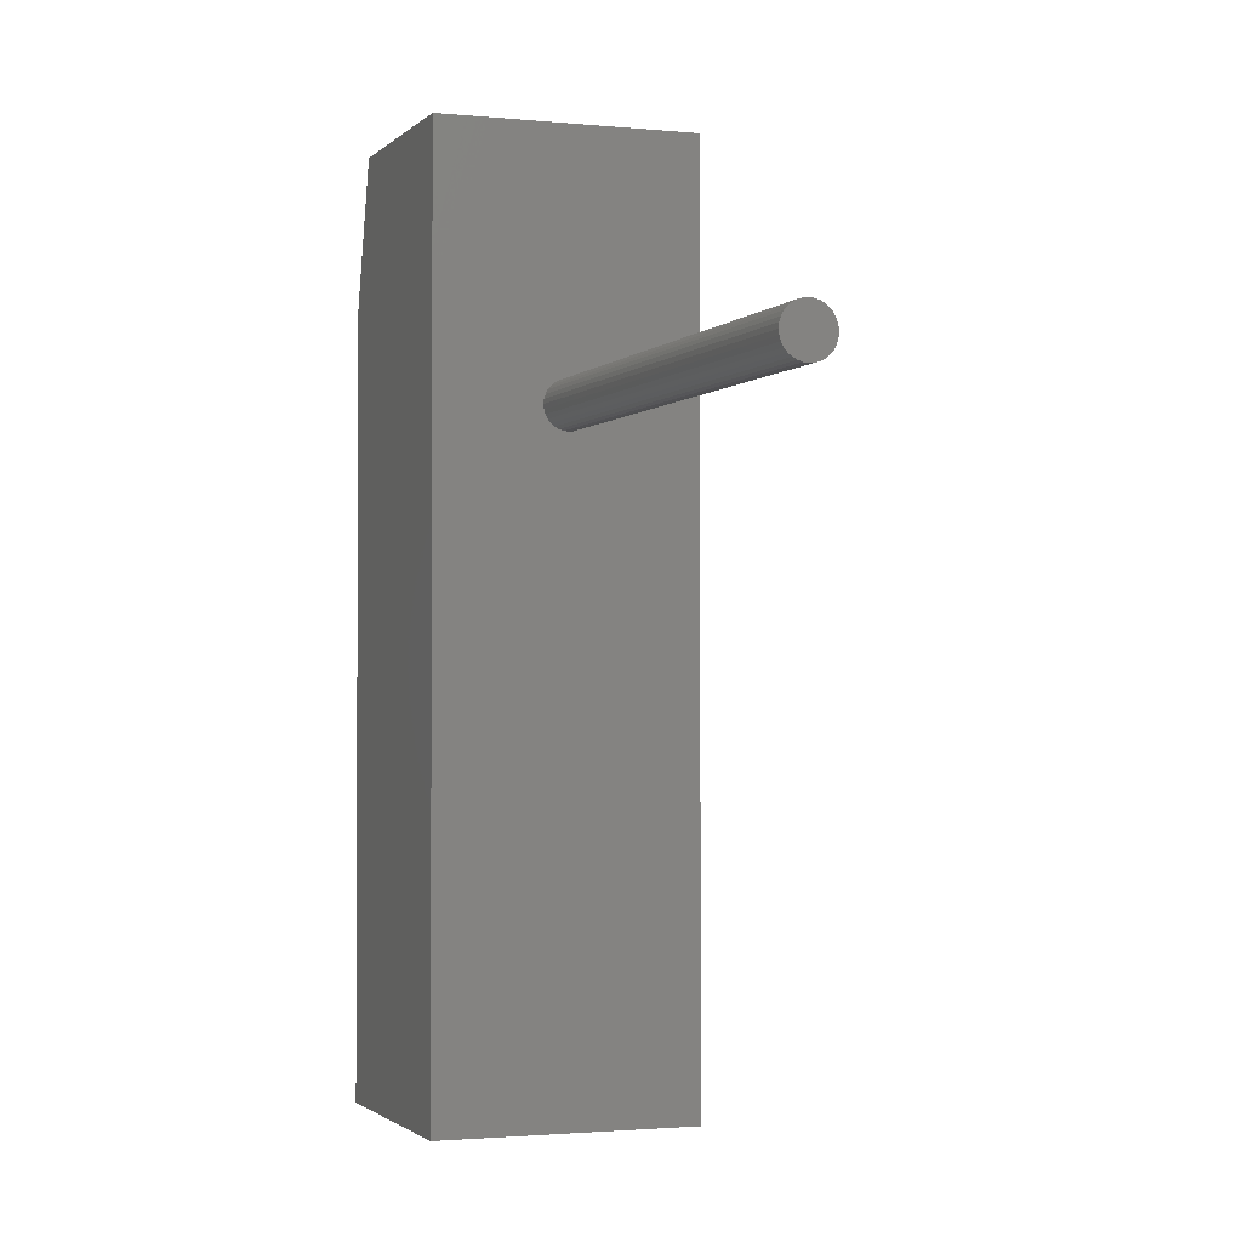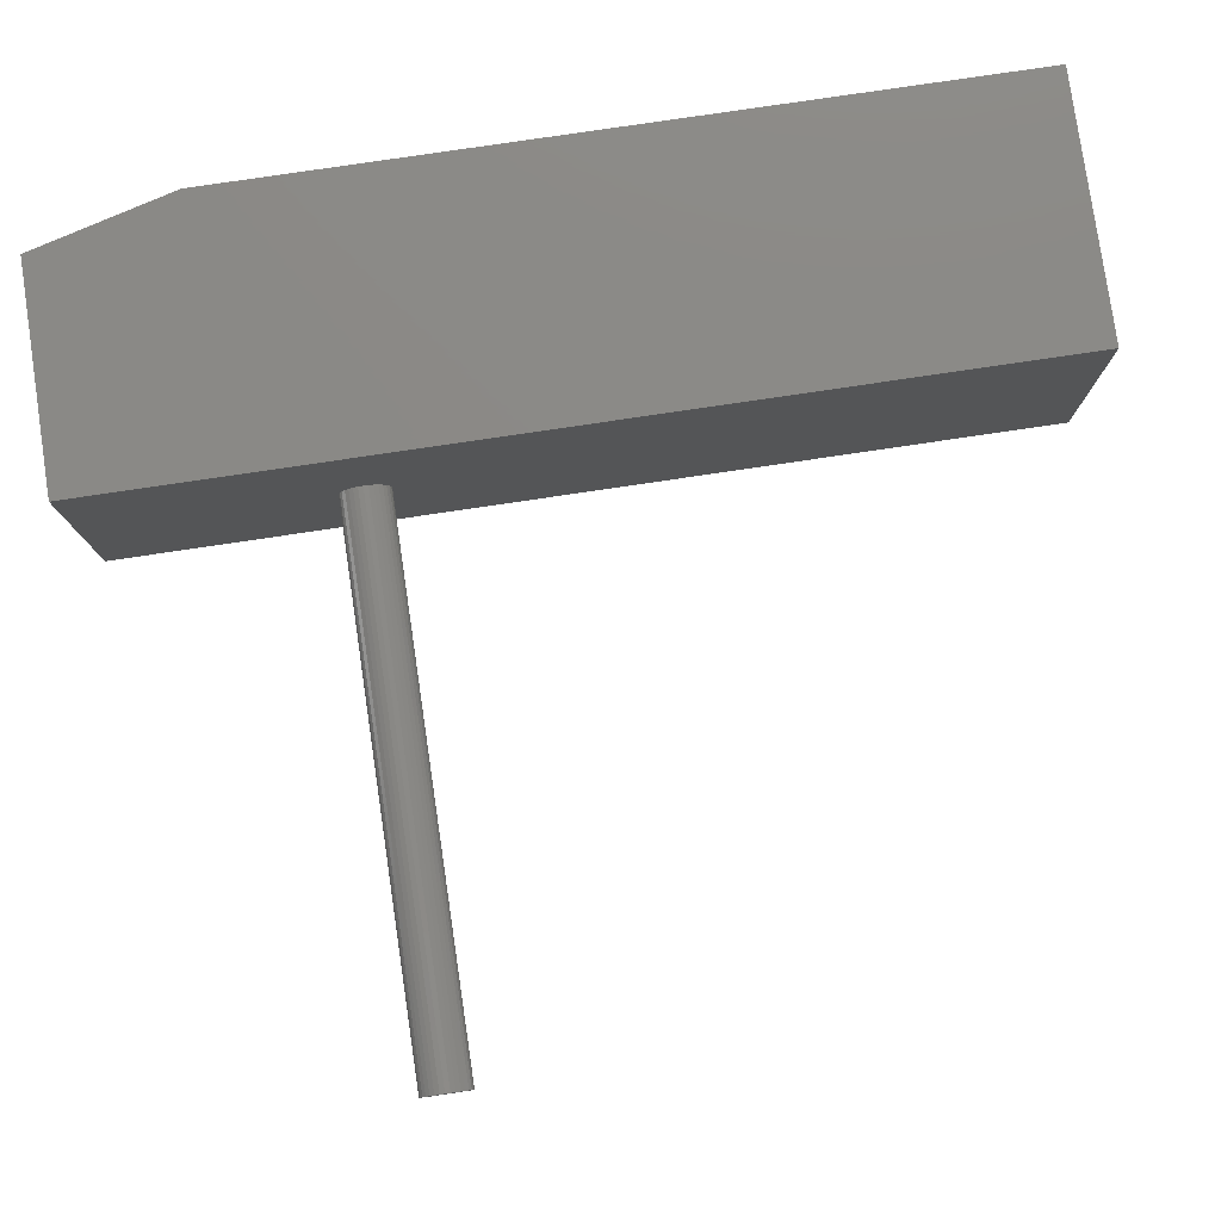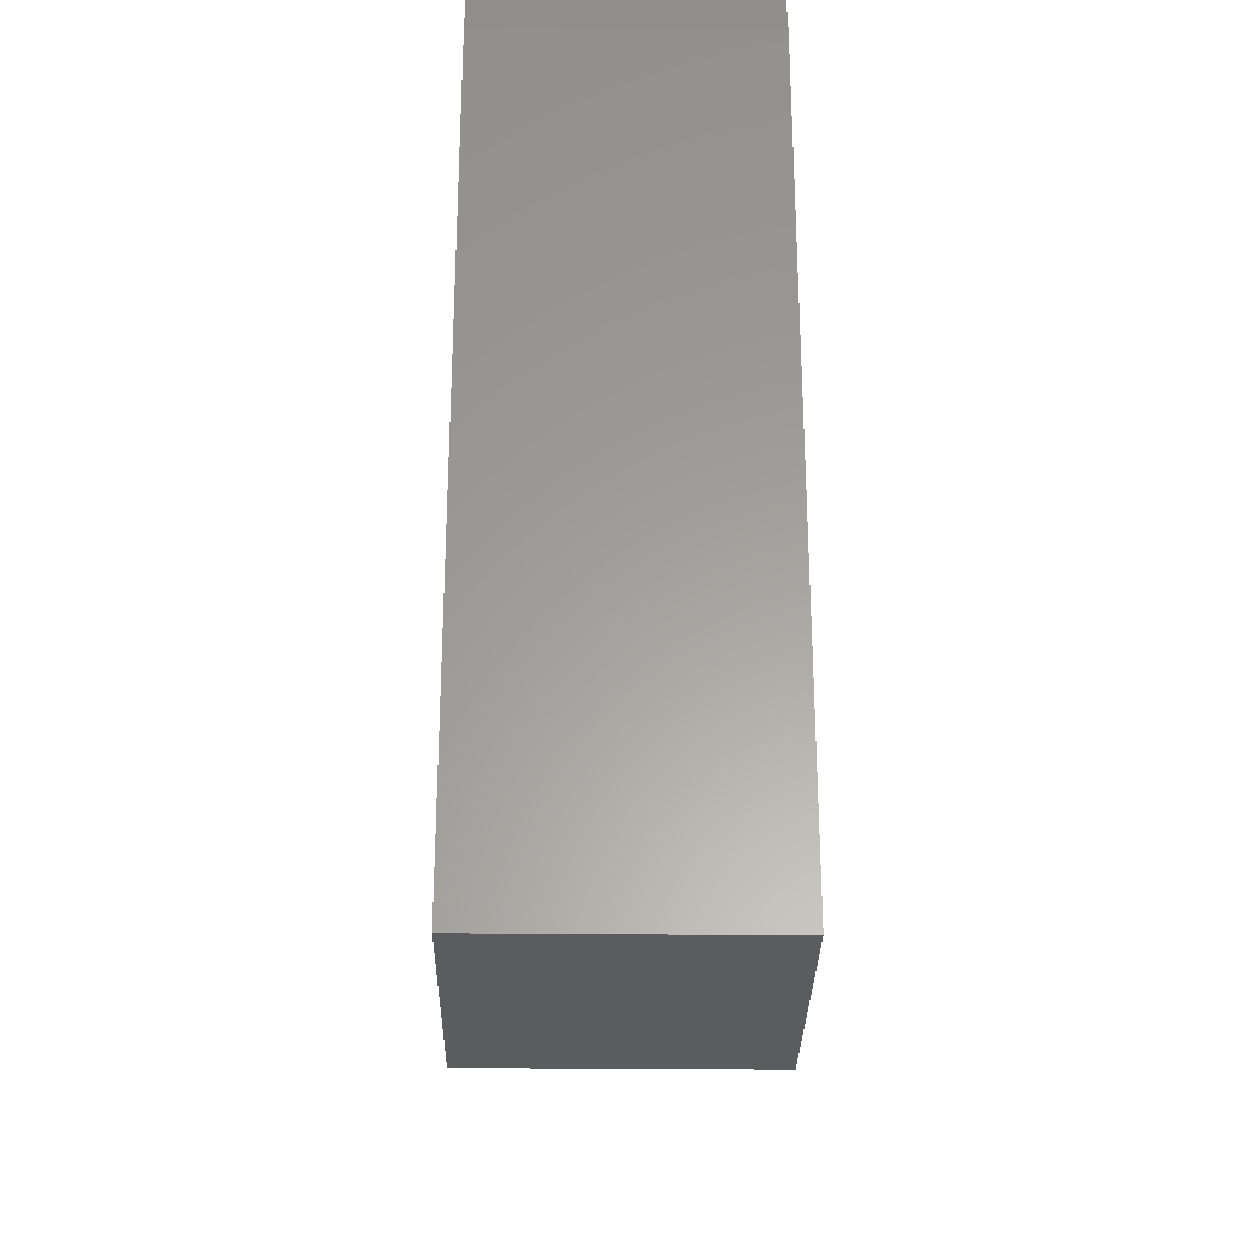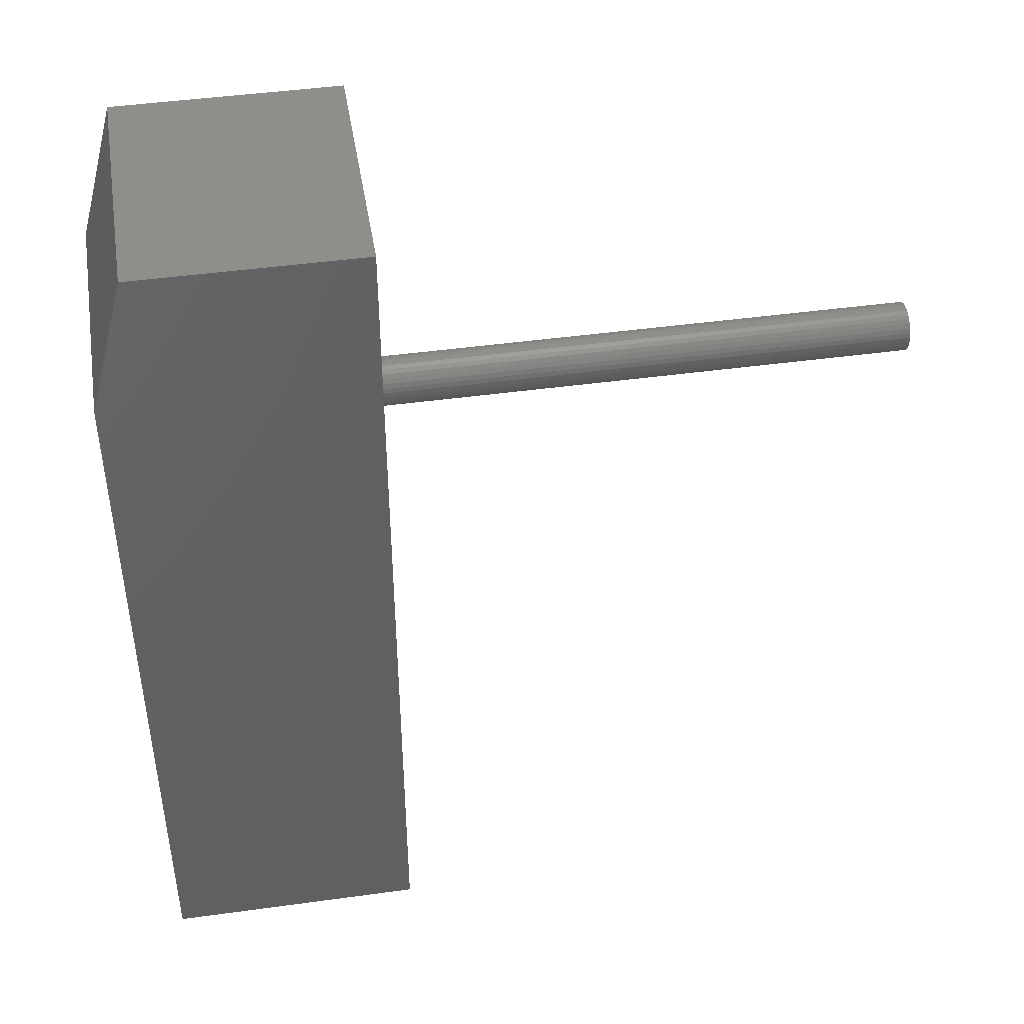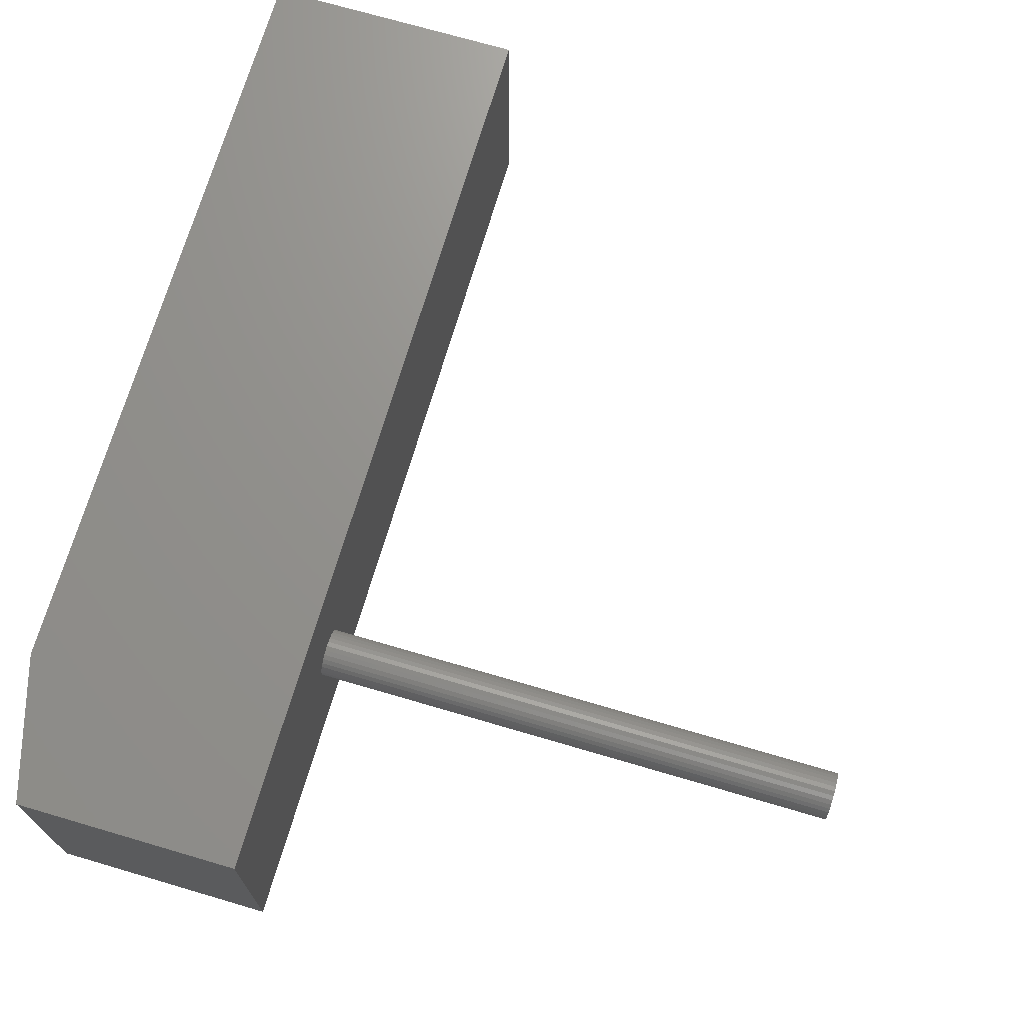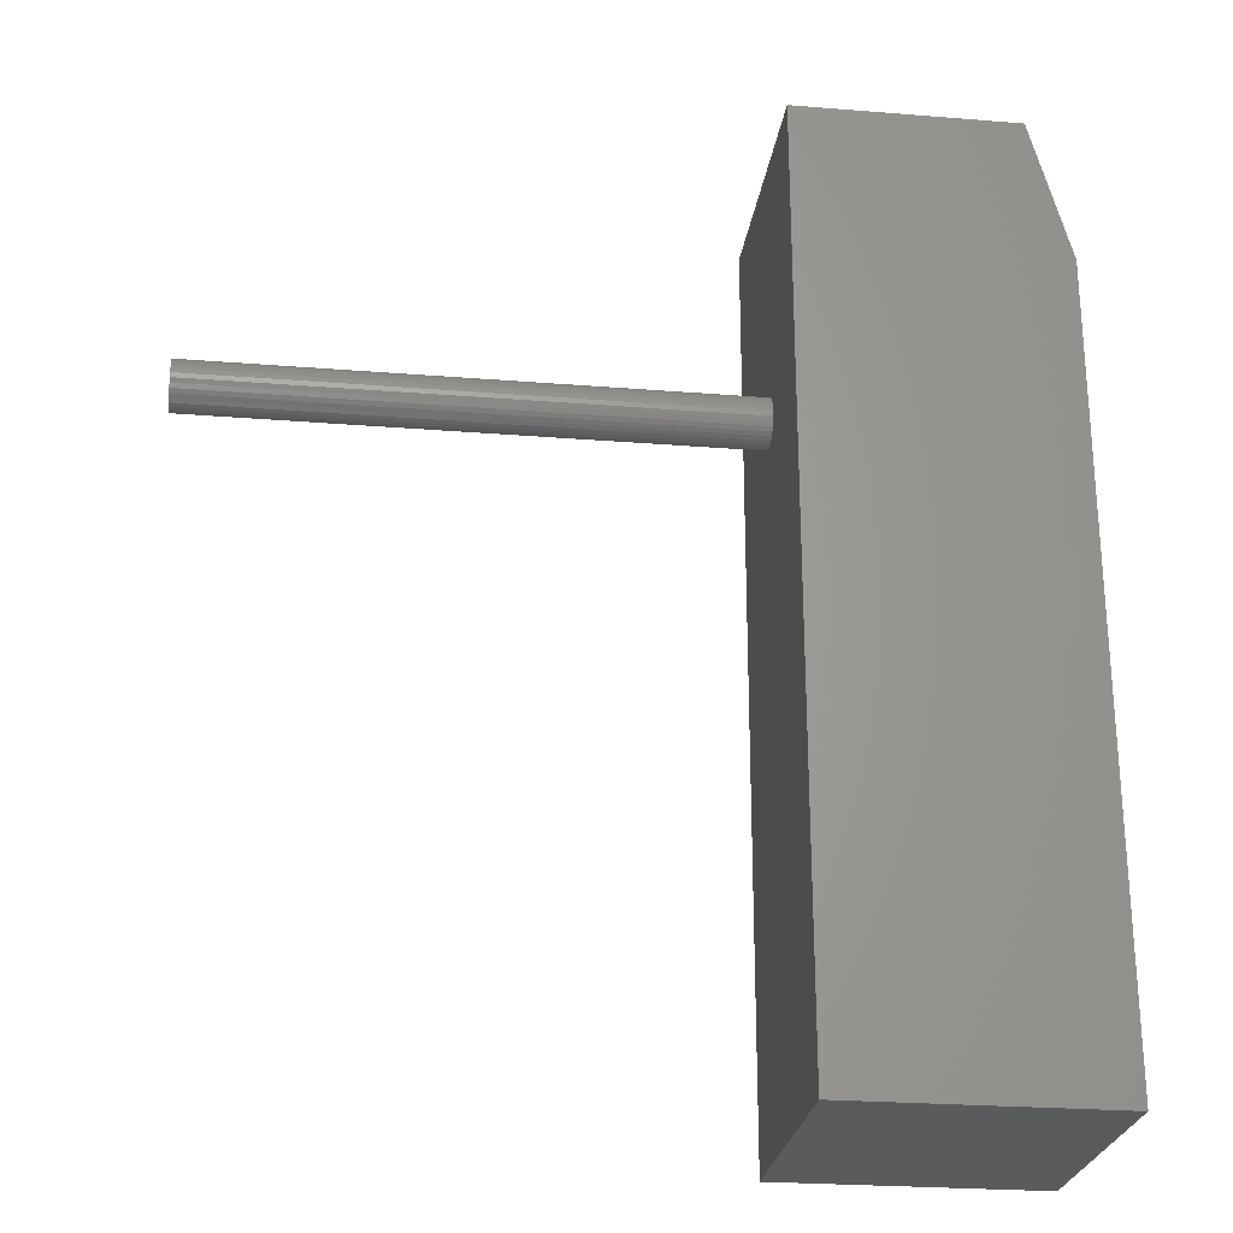
<metadata>
{"format":"stl","ext":"stl","renderer":"f3d","projection":"perspective","resolution":1024,"background":"white","views":[{"elev":-1.8,"azim":69.8,"up":"+Z"},{"elev":79.8,"azim":81.6,"up":"+Y"},{"elev":-29.1,"azim":-90.9,"up":"+Z"},{"elev":45.0,"azim":-9.1,"up":"+Z"},{"elev":71.1,"azim":16.4,"up":"+Y"},{"elev":-25.4,"azim":172.6,"up":"+Z"}]}
</metadata>
<code>
# stl→obj: 74 verts, 144 faces
v 0.2109 -0.2109 0
v 0.2109 0 0
v 0.2109 -0.1053 0.5193
v 0.2109 -0.1091 0.5197
v 0.2109 -0.1128 0.5208
v 0.2109 -0.1162 0.5227
v 0.2109 -0.1192 0.5251
v 0.2109 -0.1217 0.5281
v 0.2109 -0.1235 0.5315
v 0.2109 -0.1246 0.5352
v 0.2109 -0.2109 0.75
v 0.2109 -0.125 0.5391
v 0.2109 -0.1246 0.5429
v 0.2109 -0.1235 0.5466
v 0.2109 -0.1217 0.55
v 0.2109 -0.1192 0.553
v 0.2109 -0.1162 0.5555
v 0.2109 -0.1128 0.5573
v 0.2109 -0.1091 0.5584
v 0.2109 -0.1053 0.5588
v 0.2109 0 0.75
v 0.2109 -0.08591 0.5352
v 0.2109 -0.08703 0.5315
v 0.2109 -0.08885 0.5281
v 0.2109 -0.09131 0.5251
v 0.2109 -0.0943 0.5227
v 0.2109 -0.09771 0.5208
v 0.2109 -0.1014 0.5197
v 0.2109 -0.1014 0.5584
v 0.2109 -0.09771 0.5573
v 0.2109 -0.0943 0.5555
v 0.2109 -0.09131 0.553
v 0.2109 -0.08885 0.55
v 0.2109 -0.08703 0.5466
v 0.2109 -0.08591 0.5429
v 0.2109 -0.08553 0.5391
v 0.6484 -0.08553 0.5391
v 0.6484 -0.08591 0.5352
v 0.6484 -0.08703 0.5315
v 0.6484 -0.08885 0.5281
v 0.6484 -0.09131 0.5251
v 0.6484 -0.0943 0.5227
v 0.6484 -0.09771 0.5208
v 0.6484 -0.1014 0.5197
v 0.6484 -0.1053 0.5193
v 0.6484 -0.1091 0.5197
v 0.6484 -0.1128 0.5208
v 0.6484 -0.1162 0.5227
v 0.6484 -0.1192 0.5251
v 0.6484 -0.1217 0.5281
v 0.6484 -0.1235 0.5315
v 0.6484 -0.1246 0.5352
v 0.6484 -0.125 0.5391
v 0.6484 -0.1246 0.5429
v 0.6484 -0.1235 0.5466
v 0.6484 -0.1217 0.55
v 0.6484 -0.1192 0.553
v 0.6484 -0.1162 0.5555
v 0.6484 -0.1128 0.5573
v 0.6484 -0.1091 0.5584
v 0.6484 -0.1053 0.5588
v 0.6484 -0.1014 0.5584
v 0.6484 -0.09771 0.5573
v 0.6484 -0.0943 0.5555
v 0.6484 -0.09131 0.553
v 0.6484 -0.08885 0.55
v 0.6484 -0.08703 0.5466
v 0.6484 -0.08591 0.5429
v 0.03125 -0.2109 0.75
v 0.03125 0 0.75
v 0 0 0
v 0 -0.2109 0
v 0 0 0.6328
v 0 -0.2109 0.6328
f 1 2 3
f 1 3 4
f 1 4 5
f 1 5 6
f 1 6 7
f 1 7 8
f 1 8 9
f 1 9 10
f 11 1 10
f 11 10 12
f 11 12 13
f 11 13 14
f 11 14 15
f 11 15 16
f 11 16 17
f 11 17 18
f 11 18 19
f 11 19 20
f 11 20 21
f 2 22 23
f 2 23 24
f 2 24 25
f 2 25 26
f 2 26 27
f 2 27 28
f 2 28 3
f 21 20 29
f 21 29 30
f 21 30 31
f 21 31 32
f 21 32 33
f 21 33 34
f 21 34 35
f 21 35 36
f 21 36 22
f 21 22 2
f 36 37 22
f 22 37 38
f 22 38 23
f 23 38 39
f 23 39 24
f 24 39 40
f 24 40 25
f 25 40 41
f 25 41 26
f 26 41 42
f 26 42 27
f 27 42 43
f 27 43 28
f 28 43 44
f 28 44 3
f 3 44 45
f 3 45 4
f 4 45 46
f 4 46 5
f 5 46 47
f 5 47 6
f 6 47 48
f 6 48 7
f 7 48 49
f 7 49 8
f 8 49 50
f 8 50 9
f 9 50 51
f 9 51 10
f 10 51 52
f 10 52 12
f 12 52 53
f 12 53 13
f 13 53 54
f 13 54 14
f 14 54 55
f 14 55 15
f 15 55 56
f 15 56 16
f 16 56 57
f 16 57 17
f 17 57 58
f 17 58 18
f 18 58 59
f 18 59 19
f 19 59 60
f 19 60 20
f 20 60 61
f 20 61 29
f 29 61 62
f 29 62 30
f 30 62 63
f 30 63 31
f 31 63 64
f 31 64 32
f 32 64 65
f 32 65 33
f 33 65 66
f 33 66 34
f 34 66 67
f 34 67 35
f 35 67 68
f 35 68 36
f 36 68 37
f 61 60 59
f 62 61 59
f 62 59 63
f 63 59 58
f 63 58 64
f 64 58 57
f 64 57 65
f 65 57 56
f 65 56 66
f 66 56 55
f 66 55 67
f 67 55 54
f 67 54 68
f 38 51 39
f 39 51 50
f 39 50 40
f 40 50 49
f 40 49 41
f 41 49 48
f 41 48 42
f 42 48 47
f 42 47 43
f 43 47 46
f 43 46 45
f 43 45 44
f 68 54 37
f 37 54 53
f 37 53 38
f 38 53 52
f 38 52 51
f 69 11 70
f 70 11 21
f 71 72 73
f 73 72 74
f 2 71 21
f 21 71 73
f 21 73 70
f 72 1 74
f 74 1 11
f 74 11 69
f 69 70 74
f 74 70 73
f 72 71 1
f 1 71 2

</code>
